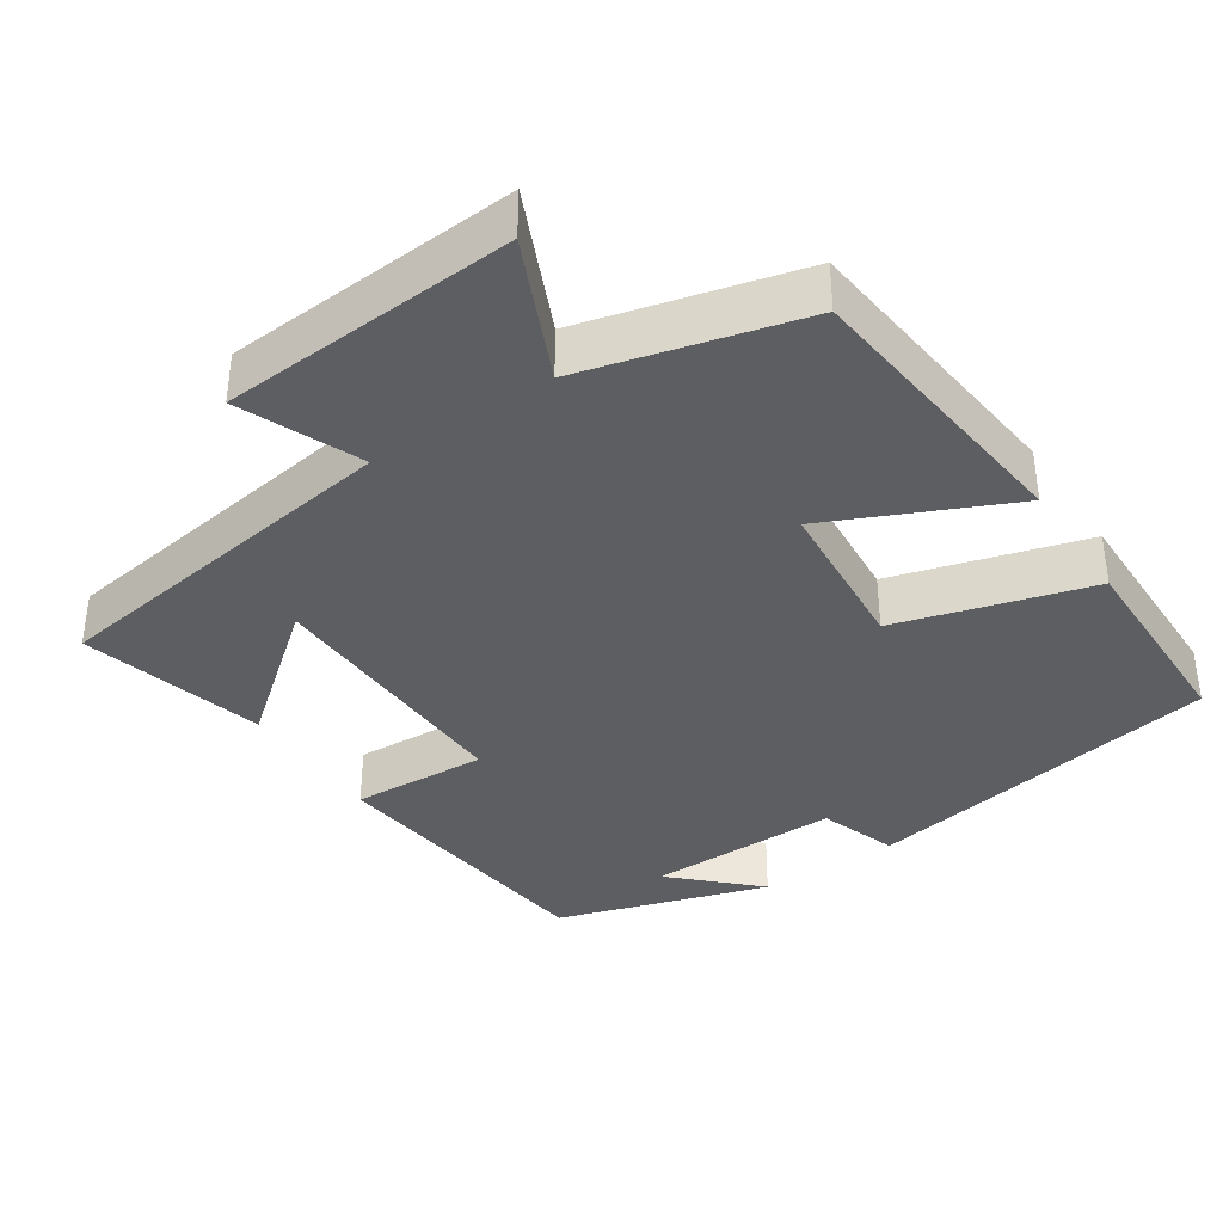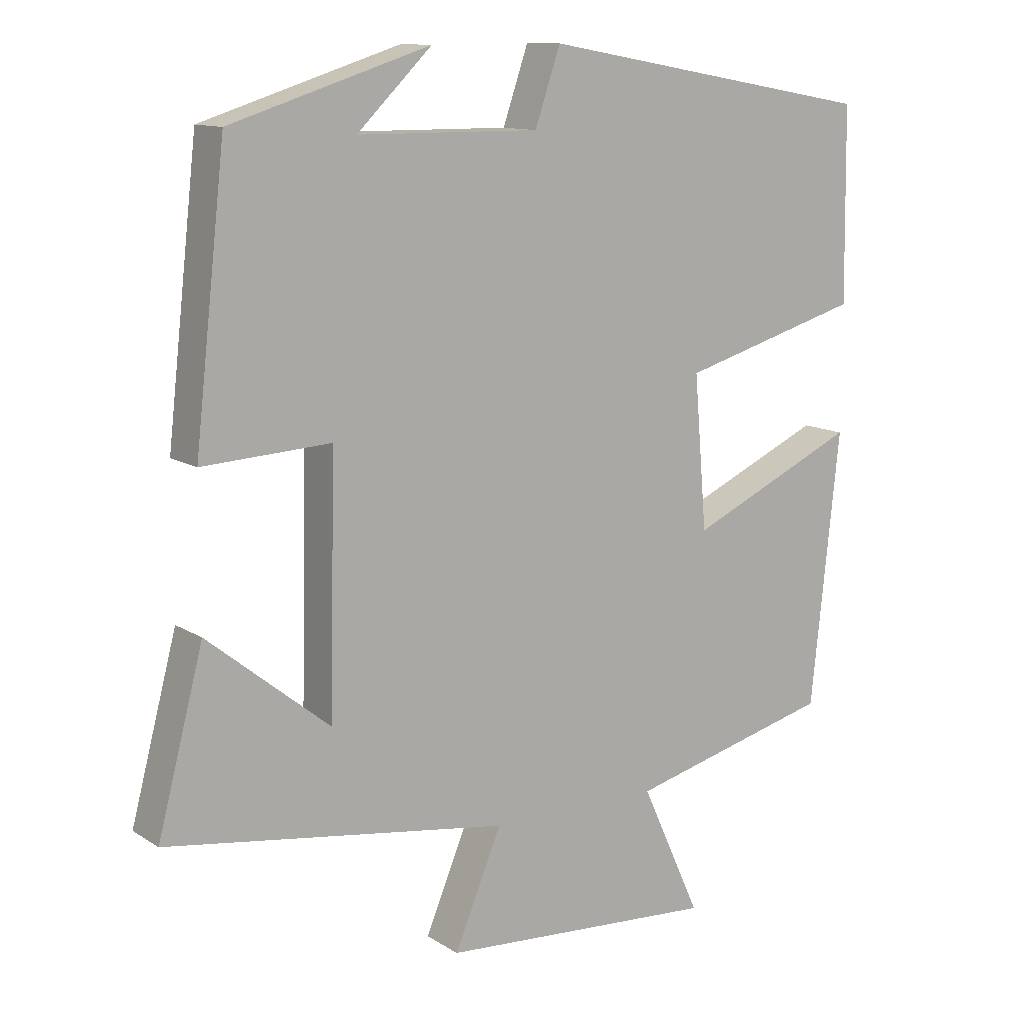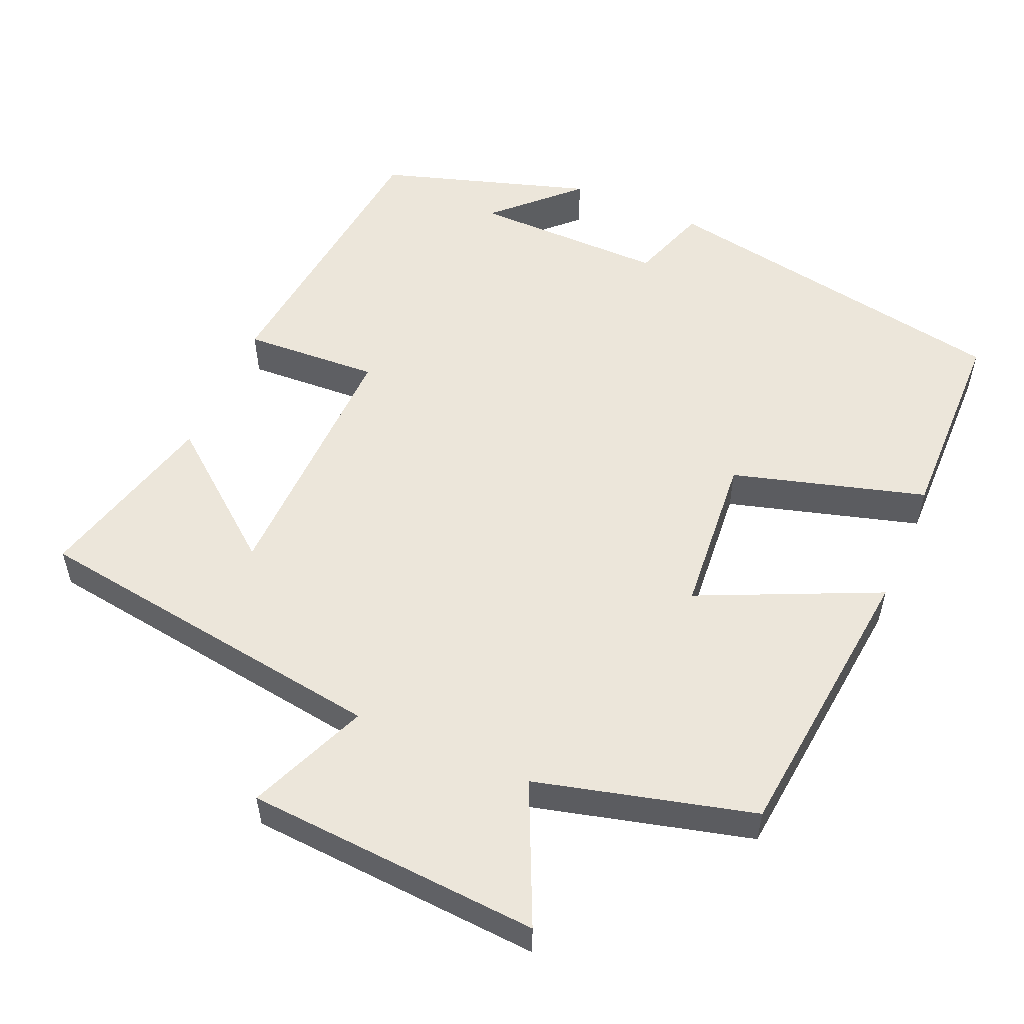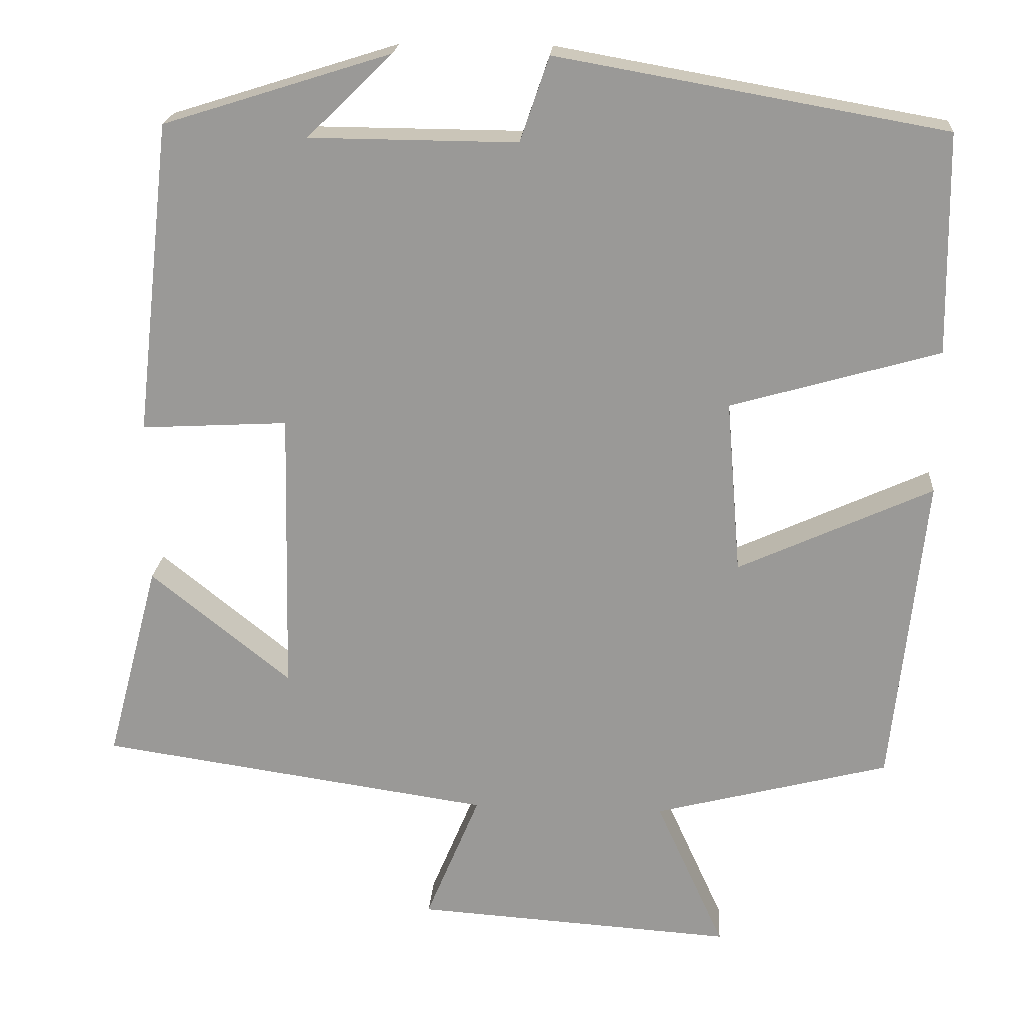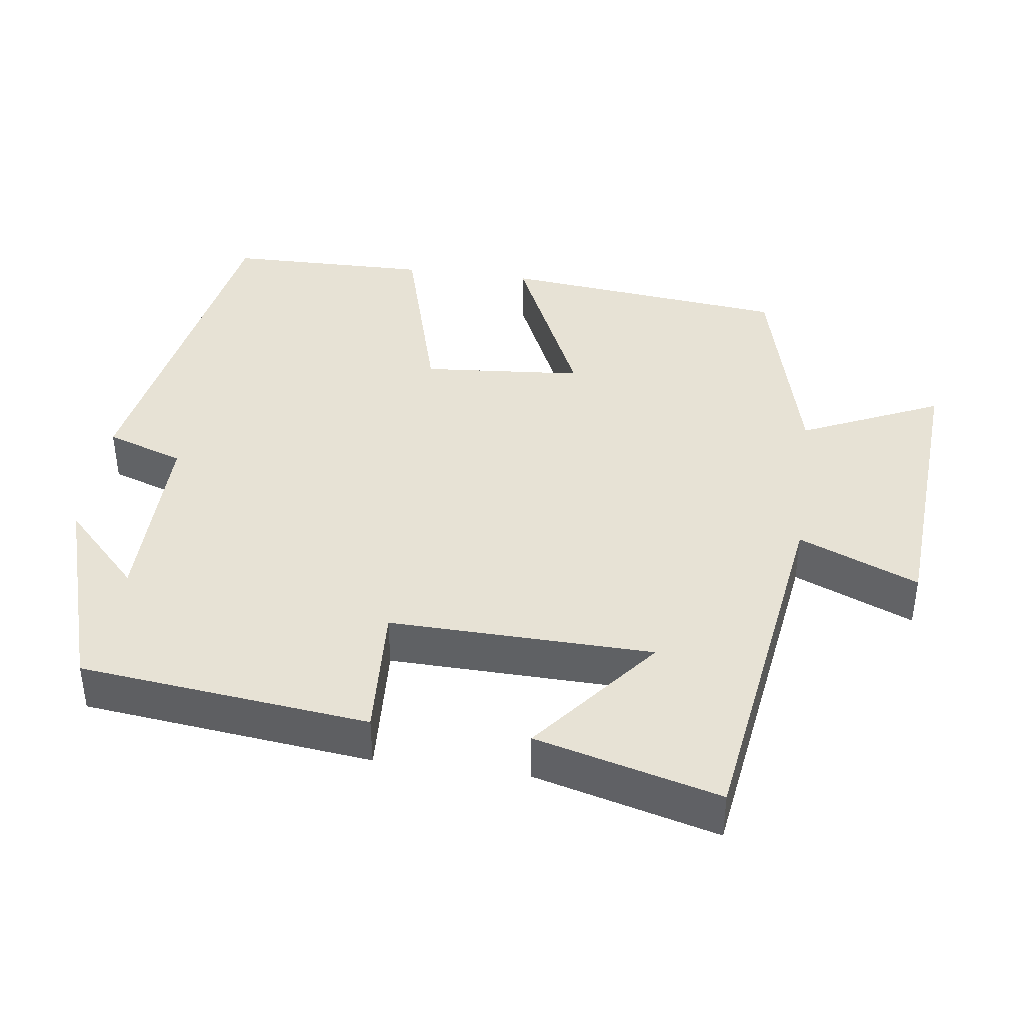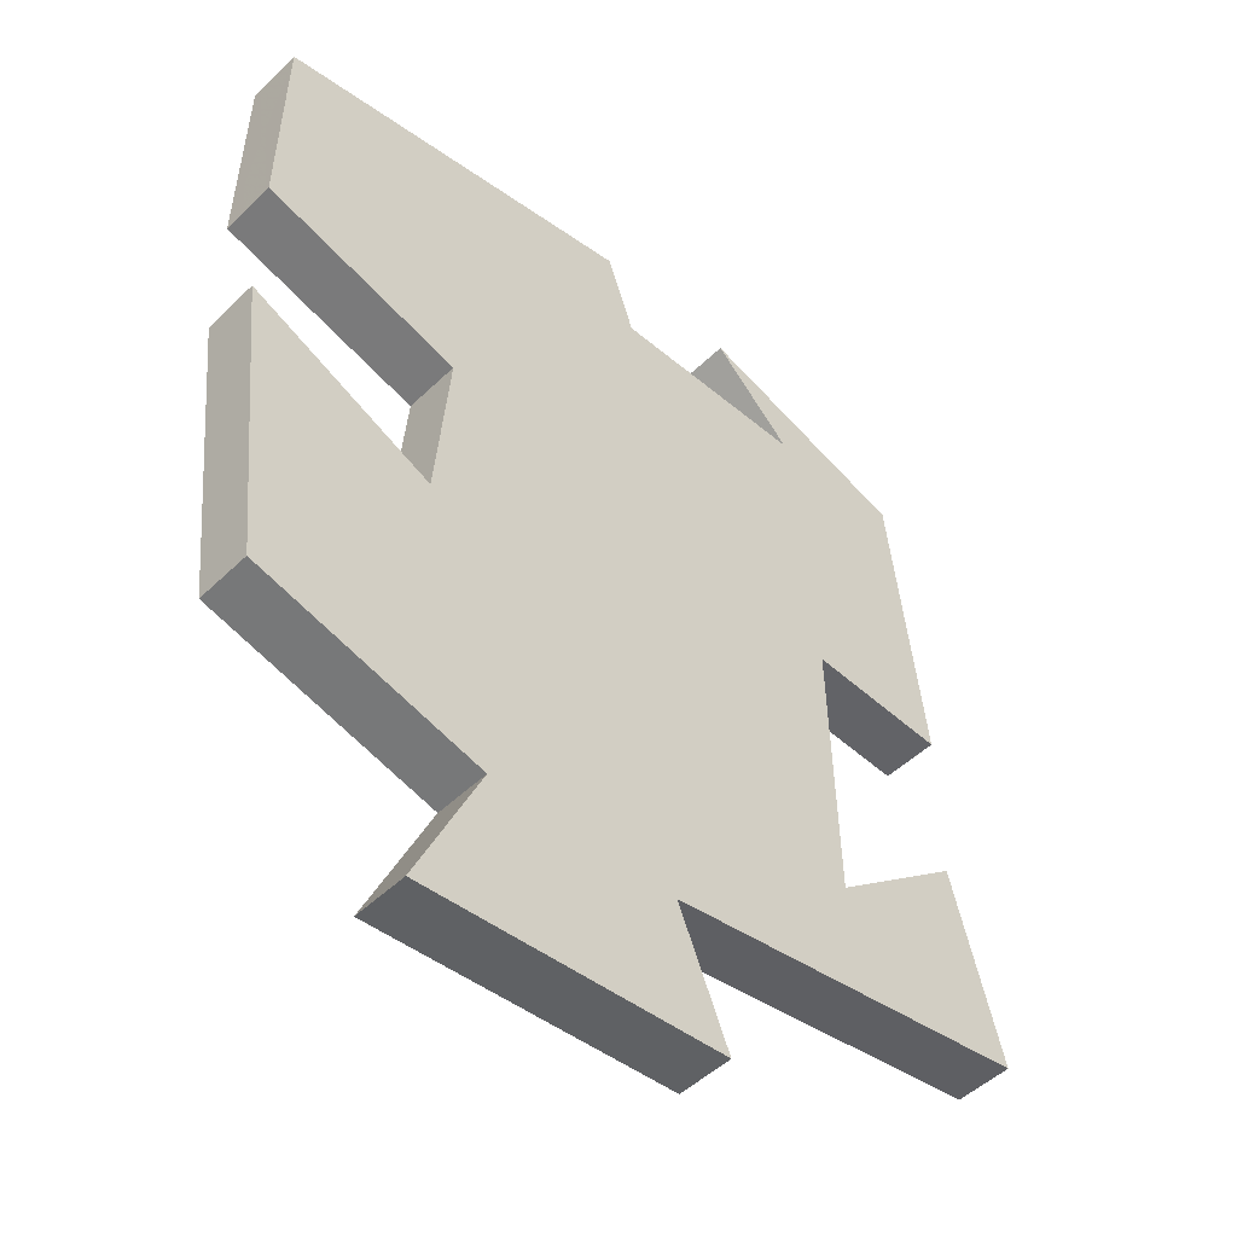
<metadata>
{"format":"obj","ext":"obj","renderer":"f3d","projection":"perspective","resolution":1024,"background":"white","views":[{"elev":-37.3,"azim":-146.3,"up":"+Y"},{"elev":12.0,"azim":145.4,"up":"+Z"},{"elev":54.3,"azim":-156.6,"up":"+Y"},{"elev":20.4,"azim":-175.9,"up":"+Z"},{"elev":40.5,"azim":97.8,"up":"+Y"},{"elev":-49.1,"azim":-43.2,"up":"+Z"}]}
</metadata>
<code>
v -0.496 0.07 0.415
v -0.015 0.07 0.5
v 0.021 0.07 0.395
v 0.279 0.07 0.397
v 0.173 0.07 0.5
v 0.456 0.07 0.411
v 0.5 0.07 0.022
v 0.318 0.07 0.032
v 0.326 0.07 -0.322
v 0.5 0.07 -0.182
v 0.565 0.07 -0.429
v 0.077 0.07 -0.5
v 0.144 0.07 -0.661
v -0.252 0.07 -0.687
v -0.167 0.07 -0.5
v -0.459 0.07 -0.425
v -0.5 0.07 -0.038
v -0.259 0.07 -0.148
v -0.241 0.07 0.068
v -0.5 0.07 0.142
v -0.496 0 0.415
v -0.015 0 0.5
v 0.021 0 0.395
v 0.279 0 0.397
v 0.173 0 0.5
v 0.456 0 0.411
v 0.5 0 0.022
v 0.318 0 0.032
v 0.326 0 -0.322
v 0.5 0 -0.182
v 0.565 0 -0.429
v 0.077 0 -0.5
v 0.144 0 -0.661
v -0.252 0 -0.687
v -0.167 0 -0.5
v -0.459 0 -0.425
v -0.5 0 -0.038
v -0.259 0 -0.148
v -0.241 0 0.068
v -0.5 0 0.142
f 1 2 3
f 20 1 3
f 19 20 3
f 18 19 3 4
f 15 16 17 18
f 15 18 4
f 12 13 14 15
f 12 15 4
f 9 10 11
f 9 11 12
f 8 9 12 4
f 6 7 8 4
f 4 5 6
f 23 22 21
f 23 21 40
f 23 40 39
f 24 23 39 38
f 38 37 36 35
f 24 38 35
f 35 34 33 32
f 24 35 32
f 31 30 29
f 32 31 29
f 24 32 29 28
f 24 28 27 26
f 26 25 24
f 1 21 22 2
f 2 22 23 3
f 3 23 24 4
f 4 24 25 5
f 5 25 26 6
f 6 26 27 7
f 7 27 28 8
f 8 28 29 9
f 9 29 30 10
f 10 30 31 11
f 11 31 32 12
f 12 32 33 13
f 13 33 34 14
f 14 34 35 15
f 15 35 36 16
f 16 36 37 17
f 17 37 38 18
f 18 38 39 19
f 19 39 40 20
f 20 40 21 1

</code>
